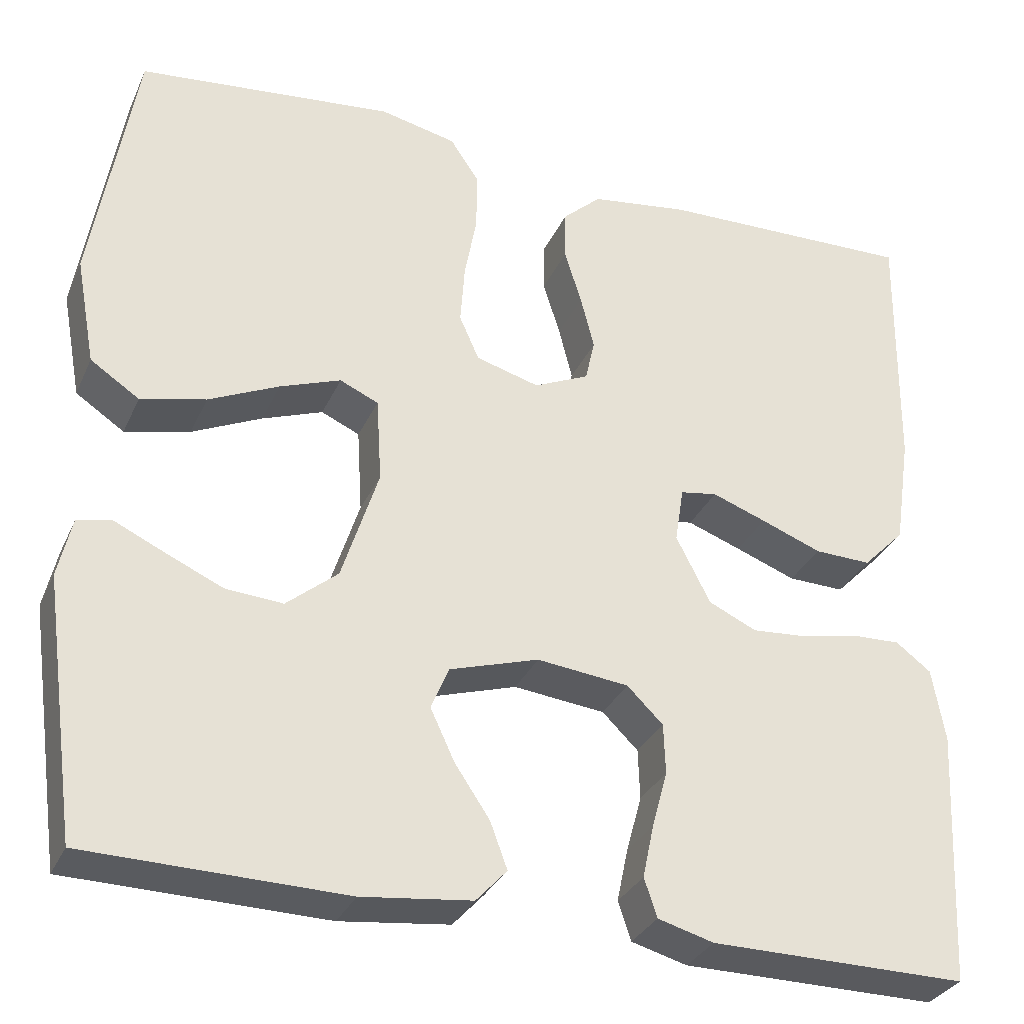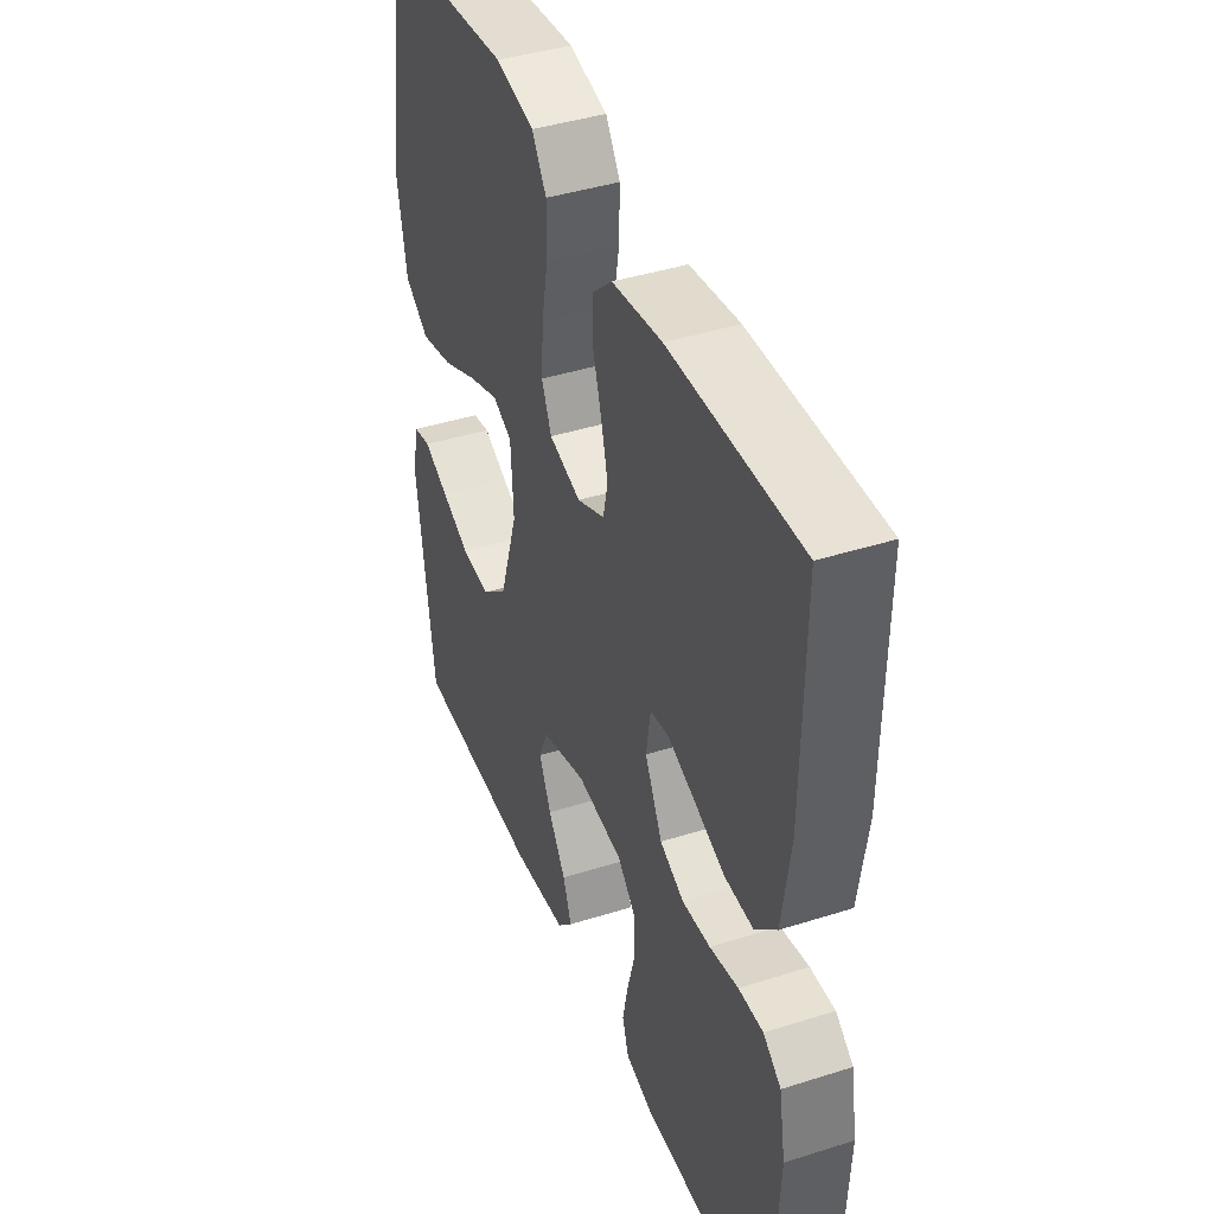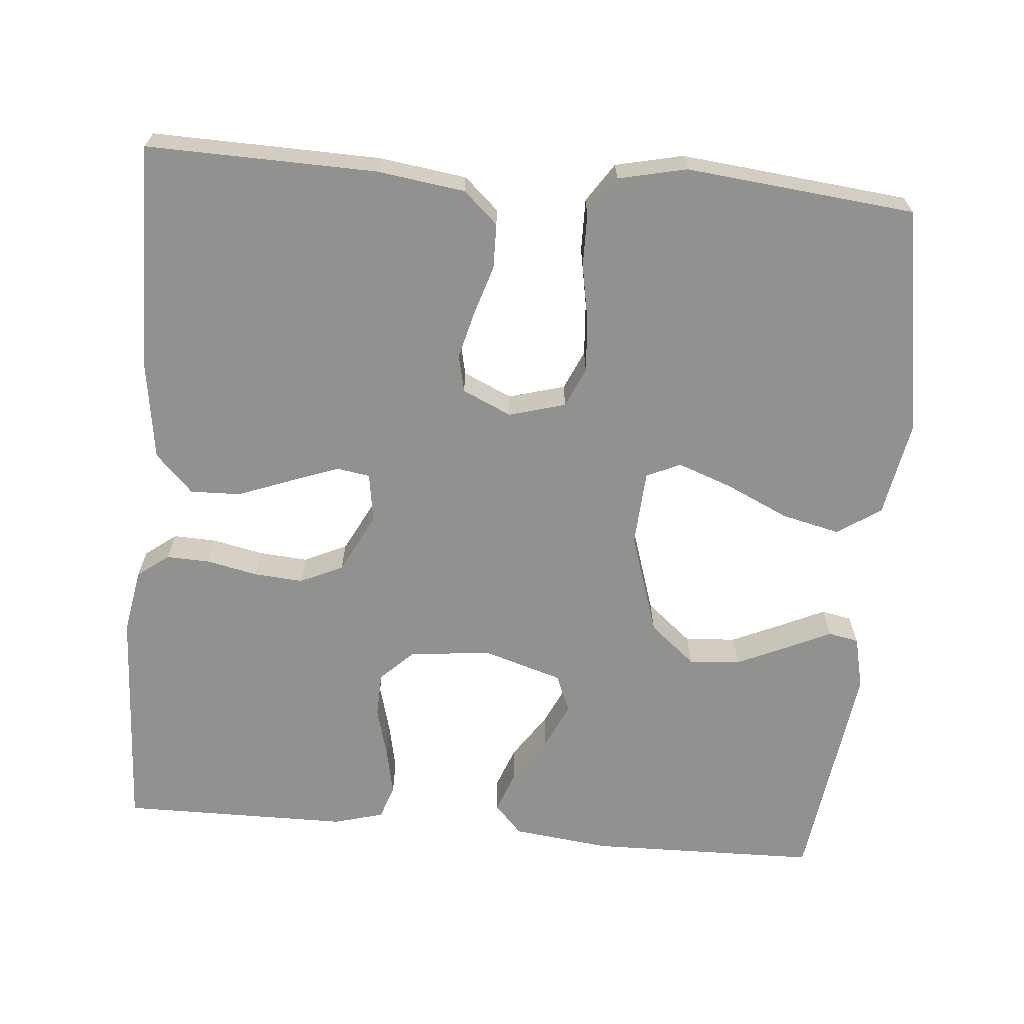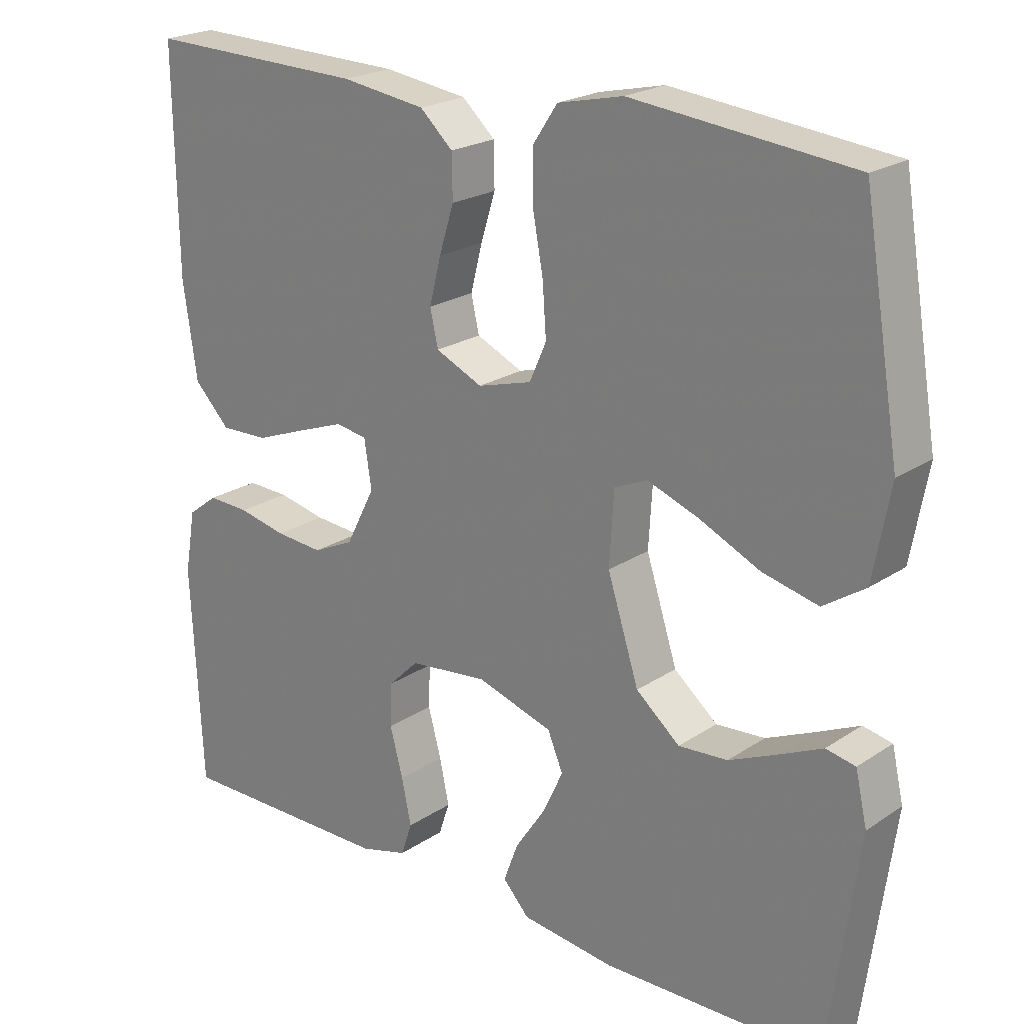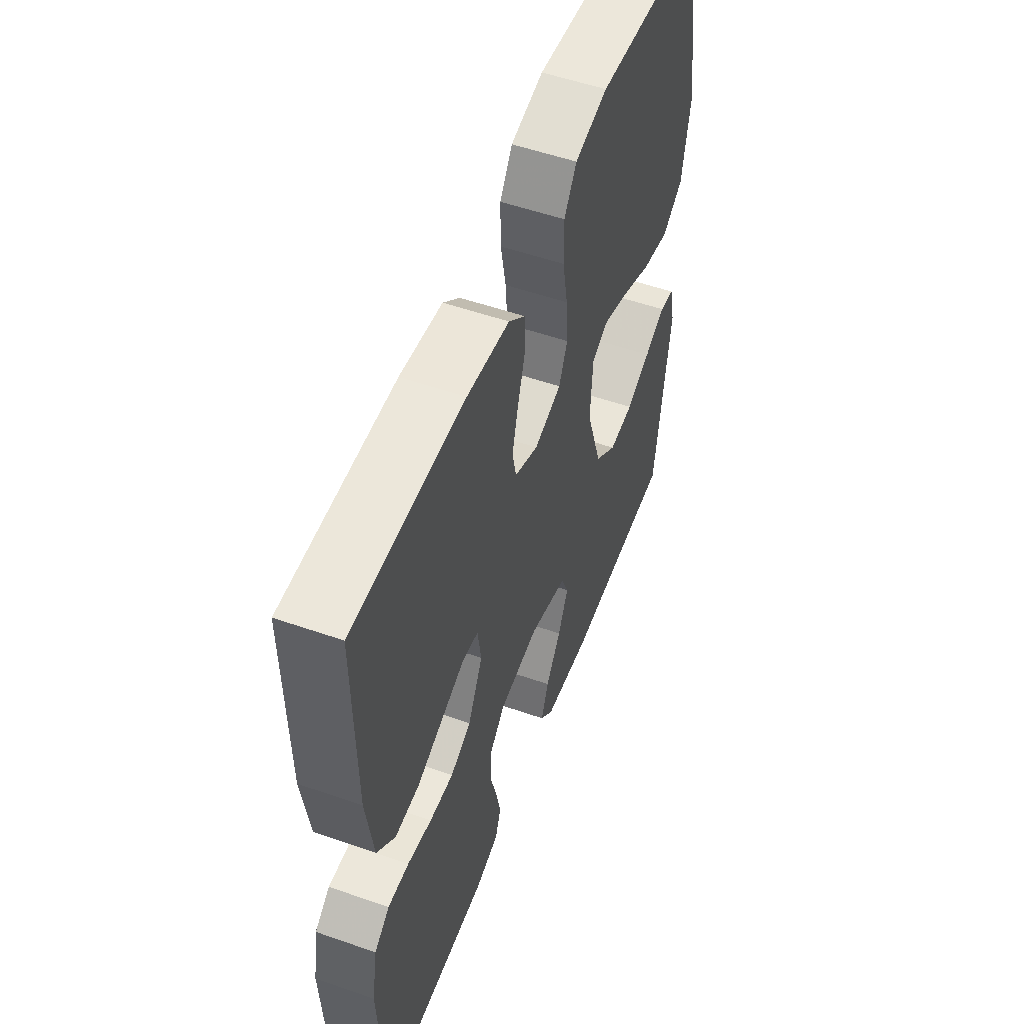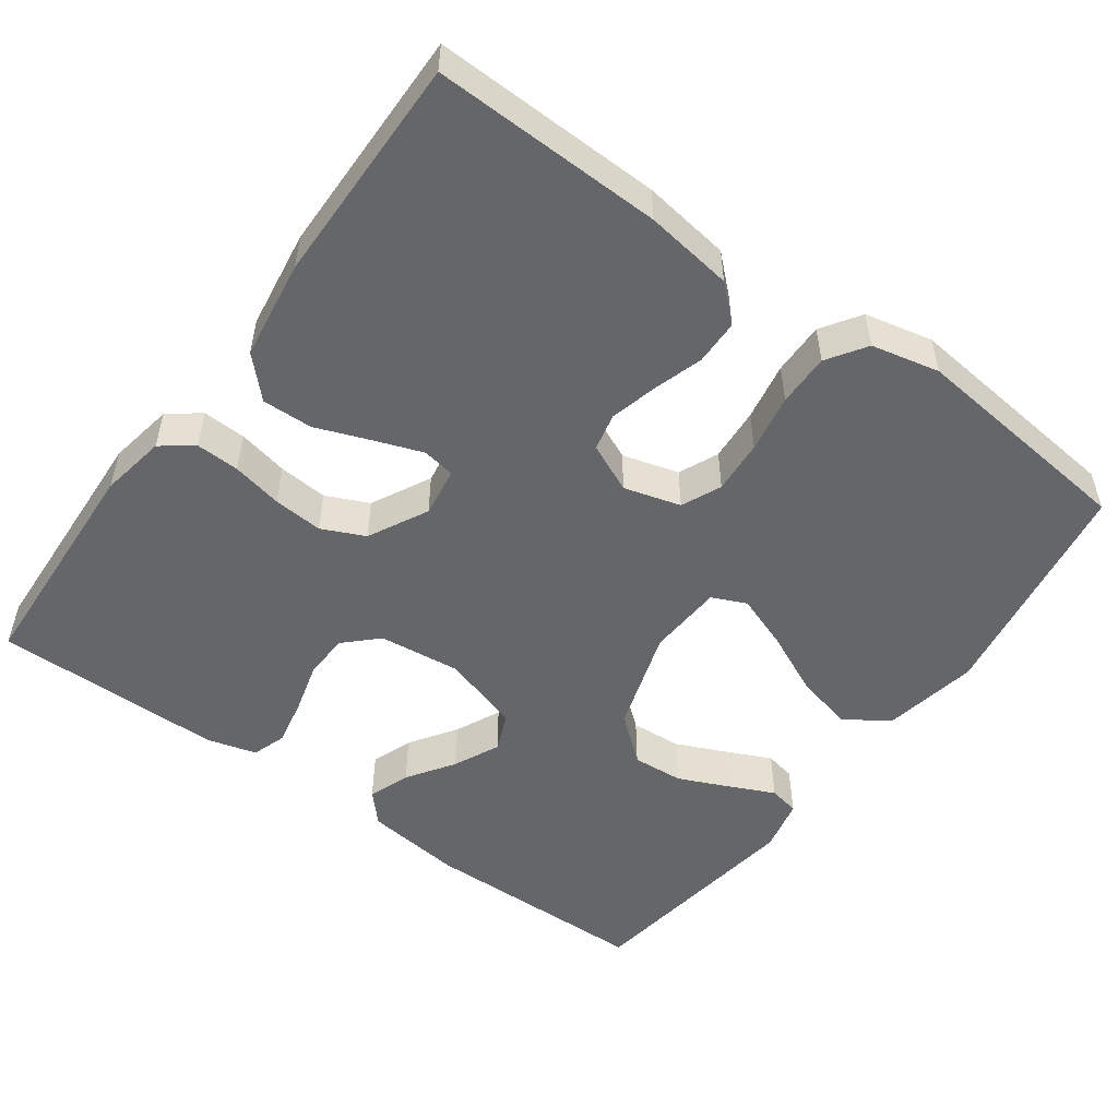
<metadata>
{"format":"obj","ext":"obj","renderer":"f3d","projection":"perspective","resolution":1024,"background":"white","views":[{"elev":-31.5,"azim":158.7,"up":"+Z"},{"elev":41.7,"azim":-111.0,"up":"+Z"},{"elev":-66.0,"azim":-5.0,"up":"+Y"},{"elev":21.9,"azim":41.0,"up":"+Z"},{"elev":53.8,"azim":-69.6,"up":"+Z"},{"elev":-51.9,"azim":-36.1,"up":"+Y"}]}
</metadata>
<code>
v 0.5 0.07 0.5
v 0.55 0.07 0.2
v 0.527 0.07 0.075
v 0.47 0.07 0.037
v 0.394 0.07 0.055
v 0.312 0.07 0.093
v 0.241 0.07 0.119
v 0.196 0.07 0.099
v 0.19 0.07 0
v 0.233 0.07 -0.134
v 0.293 0.07 -0.184
v 0.36 0.07 -0.179
v 0.427 0.07 -0.149
v 0.485 0.07 -0.122
v 0.525 0.07 -0.13
v 0.541 0.07 -0.2
v 0.5 0.07 -0.5
v 0.2 0.07 -0.506
v 0.072 0.07 -0.491
v 0.036 0.07 -0.452
v 0.056 0.07 -0.398
v 0.097 0.07 -0.337
v 0.125 0.07 -0.277
v 0.104 0.07 -0.227
v 0 0.07 -0.195
v -0.107 0.07 -0.207
v -0.149 0.07 -0.248
v -0.151 0.07 -0.307
v -0.133 0.07 -0.373
v -0.12 0.07 -0.435
v -0.135 0.07 -0.48
v -0.2 0.07 -0.498
v -0.5 0.07 -0.5
v -0.515 0.07 -0.2
v -0.5 0.07 -0.114
v -0.459 0.07 -0.083
v -0.402 0.07 -0.085
v -0.336 0.07 -0.099
v -0.271 0.07 -0.104
v -0.215 0.07 -0.078
v -0.175 0.07 0
v -0.185 0.07 0.065
v -0.228 0.07 0.072
v -0.291 0.07 0.049
v -0.362 0.07 0.022
v -0.428 0.07 0.02
v -0.477 0.07 0.07
v -0.496 0.07 0.2
v -0.5 0.07 0.5
v -0.2 0.07 0.493
v -0.085 0.07 0.477
v -0.04 0.07 0.436
v -0.039 0.07 0.377
v -0.059 0.07 0.313
v -0.075 0.07 0.25
v -0.064 0.07 0.201
v 0 0.07 0.172
v 0.074 0.07 0.193
v 0.097 0.07 0.245
v 0.092 0.07 0.315
v 0.078 0.07 0.391
v 0.077 0.07 0.46
v 0.111 0.07 0.511
v 0.2 0.07 0.531
v 0.5 0 0.5
v 0.55 0 0.2
v 0.527 0 0.075
v 0.47 0 0.037
v 0.394 0 0.055
v 0.312 0 0.093
v 0.241 0 0.119
v 0.196 0 0.099
v 0.19 0 0
v 0.233 0 -0.134
v 0.293 0 -0.184
v 0.36 0 -0.179
v 0.427 0 -0.149
v 0.485 0 -0.122
v 0.525 0 -0.13
v 0.541 0 -0.2
v 0.5 0 -0.5
v 0.2 0 -0.506
v 0.072 0 -0.491
v 0.036 0 -0.452
v 0.056 0 -0.398
v 0.097 0 -0.337
v 0.125 0 -0.277
v 0.104 0 -0.227
v 0 0 -0.195
v -0.107 0 -0.207
v -0.149 0 -0.248
v -0.151 0 -0.307
v -0.133 0 -0.373
v -0.12 0 -0.435
v -0.135 0 -0.48
v -0.2 0 -0.498
v -0.5 0 -0.5
v -0.515 0 -0.2
v -0.5 0 -0.114
v -0.459 0 -0.083
v -0.402 0 -0.085
v -0.336 0 -0.099
v -0.271 0 -0.104
v -0.215 0 -0.078
v -0.175 0 0
v -0.185 0 0.065
v -0.228 0 0.072
v -0.291 0 0.049
v -0.362 0 0.022
v -0.428 0 0.02
v -0.477 0 0.07
v -0.496 0 0.2
v -0.5 0 0.5
v -0.2 0 0.493
v -0.085 0 0.477
v -0.04 0 0.436
v -0.039 0 0.377
v -0.059 0 0.313
v -0.075 0 0.25
v -0.064 0 0.201
v 0 0 0.172
v 0.074 0 0.193
v 0.097 0 0.245
v 0.092 0 0.315
v 0.078 0 0.391
v 0.077 0 0.46
v 0.111 0 0.511
v 0.2 0 0.531
f 4 5 6
f 3 4 6
f 2 3 6
f 1 2 6
f 64 1 6
f 63 64 6
f 62 63 6
f 61 62 6
f 60 61 6
f 59 60 6 7
f 58 59 7 8
f 57 58 8 9
f 56 57 9 10
f 52 53 54
f 51 52 54
f 50 51 54
f 49 50 54
f 48 49 54
f 47 48 54
f 46 47 54
f 45 46 54
f 44 45 54
f 43 44 54 55
f 42 43 55 56
f 36 37 38
f 35 36 38
f 34 35 38
f 33 34 38
f 32 33 38
f 31 32 38
f 30 31 38
f 29 30 38
f 28 29 38
f 27 28 38 39
f 26 27 39 40
f 20 21 22
f 19 20 22
f 18 19 22
f 17 18 22
f 16 17 22
f 15 16 22
f 14 15 22
f 13 14 22
f 12 13 22
f 11 12 22 23
f 10 11 23 24
f 10 24 25
f 56 10 25
f 42 56 25
f 41 42 25
f 25 26 40 41
f 70 69 68
f 70 68 67
f 70 67 66
f 70 66 65
f 70 65 128
f 70 128 127
f 70 127 126
f 70 126 125
f 70 125 124
f 71 70 124 123
f 72 71 123 122
f 73 72 122 121
f 74 73 121 120
f 118 117 116
f 118 116 115
f 118 115 114
f 118 114 113
f 118 113 112
f 118 112 111
f 118 111 110
f 118 110 109
f 118 109 108
f 119 118 108 107
f 120 119 107 106
f 102 101 100
f 102 100 99
f 102 99 98
f 102 98 97
f 102 97 96
f 102 96 95
f 102 95 94
f 102 94 93
f 102 93 92
f 103 102 92 91
f 104 103 91 90
f 86 85 84
f 86 84 83
f 86 83 82
f 86 82 81
f 86 81 80
f 86 80 79
f 86 79 78
f 86 78 77
f 86 77 76
f 87 86 76 75
f 88 87 75 74
f 89 88 74
f 89 74 120
f 89 120 106
f 89 106 105
f 105 104 90 89
f 1 65 66 2
f 2 66 67 3
f 3 67 68 4
f 4 68 69 5
f 5 69 70 6
f 6 70 71 7
f 7 71 72 8
f 8 72 73 9
f 9 73 74 10
f 10 74 75 11
f 11 75 76 12
f 12 76 77 13
f 13 77 78 14
f 14 78 79 15
f 15 79 80 16
f 16 80 81 17
f 17 81 82 18
f 18 82 83 19
f 19 83 84 20
f 20 84 85 21
f 21 85 86 22
f 22 86 87 23
f 23 87 88 24
f 24 88 89 25
f 25 89 90 26
f 26 90 91 27
f 27 91 92 28
f 28 92 93 29
f 29 93 94 30
f 30 94 95 31
f 31 95 96 32
f 32 96 97 33
f 33 97 98 34
f 34 98 99 35
f 35 99 100 36
f 36 100 101 37
f 37 101 102 38
f 38 102 103 39
f 39 103 104 40
f 40 104 105 41
f 41 105 106 42
f 42 106 107 43
f 43 107 108 44
f 44 108 109 45
f 45 109 110 46
f 46 110 111 47
f 47 111 112 48
f 48 112 113 49
f 49 113 114 50
f 50 114 115 51
f 51 115 116 52
f 52 116 117 53
f 53 117 118 54
f 54 118 119 55
f 55 119 120 56
f 56 120 121 57
f 57 121 122 58
f 58 122 123 59
f 59 123 124 60
f 60 124 125 61
f 61 125 126 62
f 62 126 127 63
f 63 127 128 64
f 64 128 65 1

</code>
